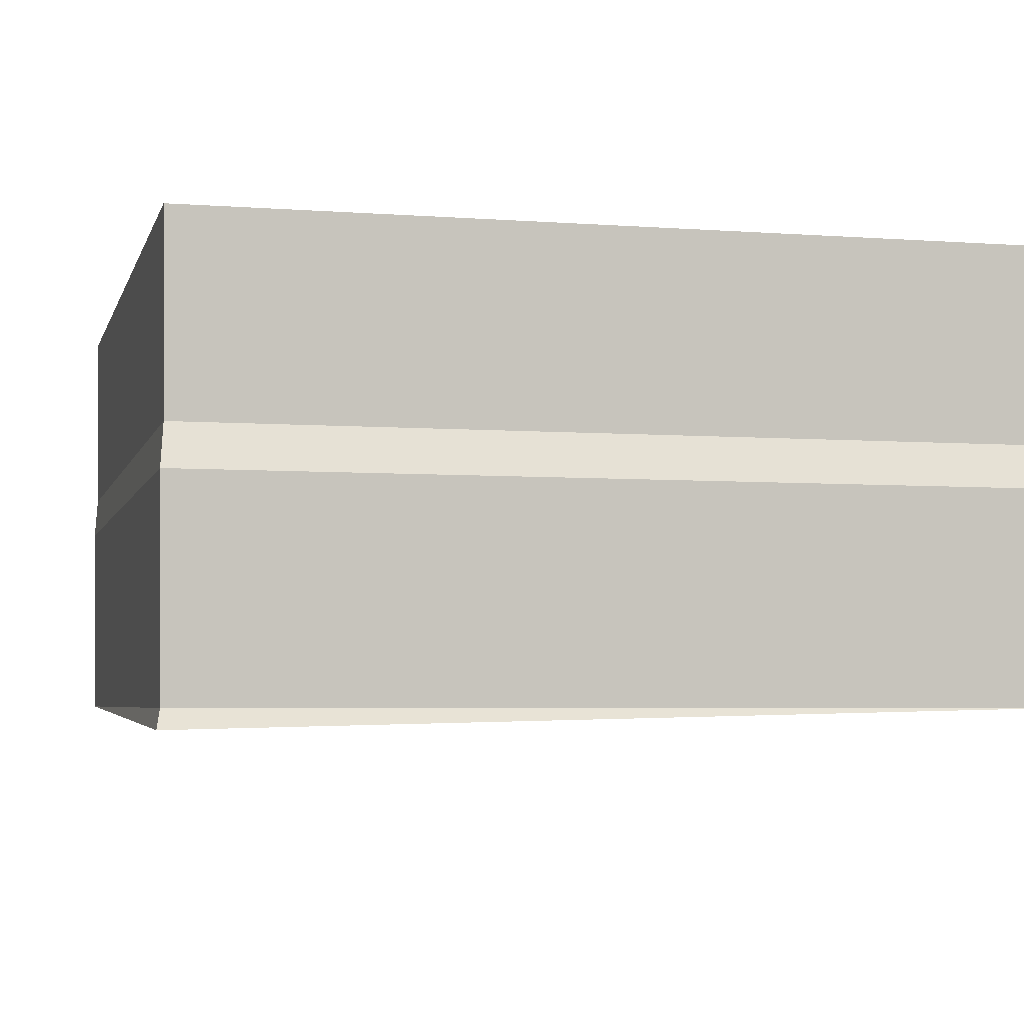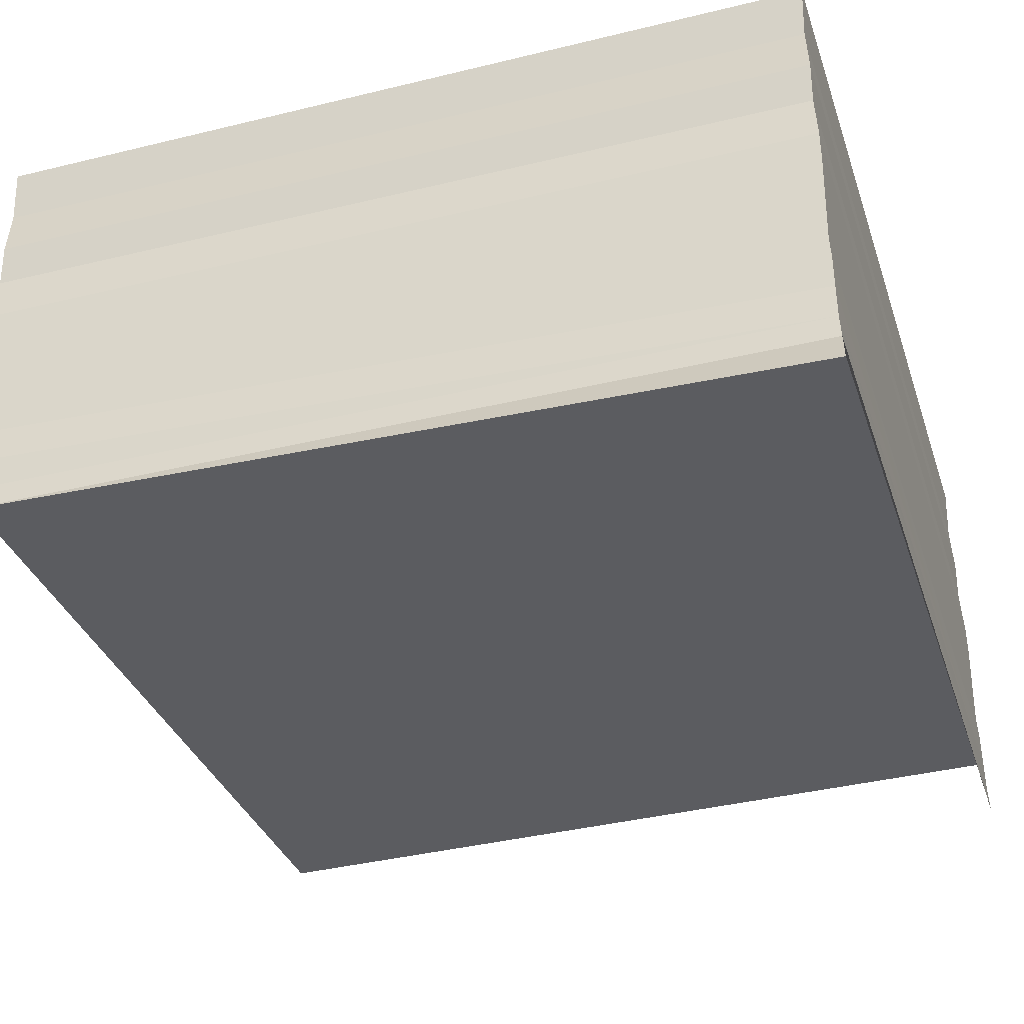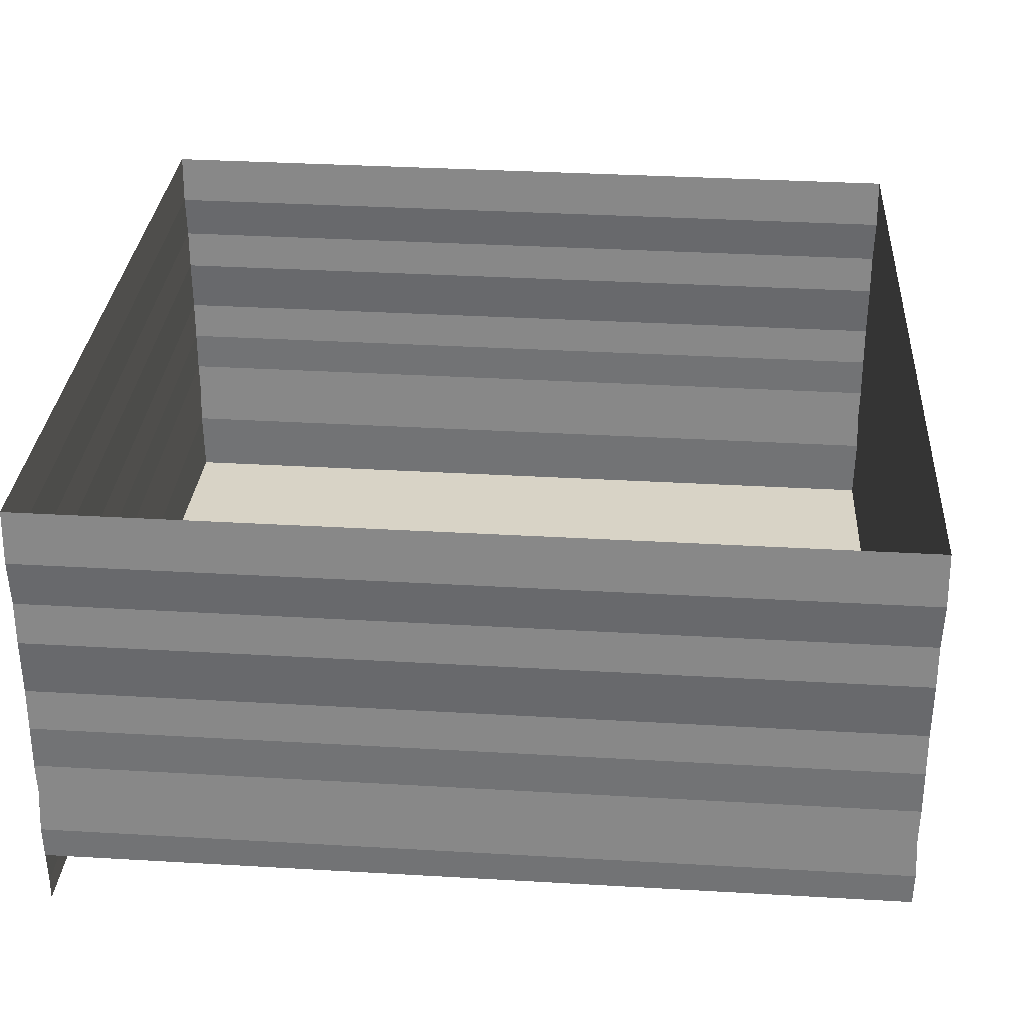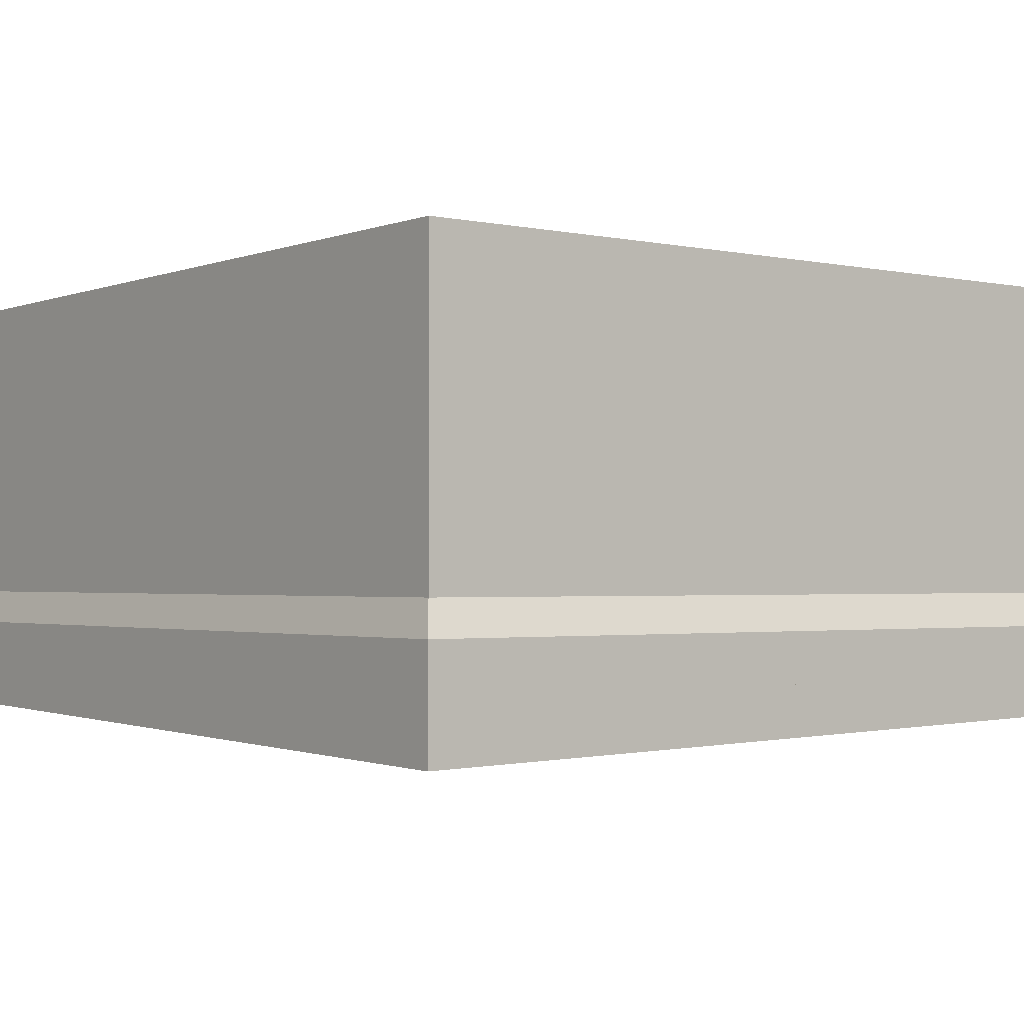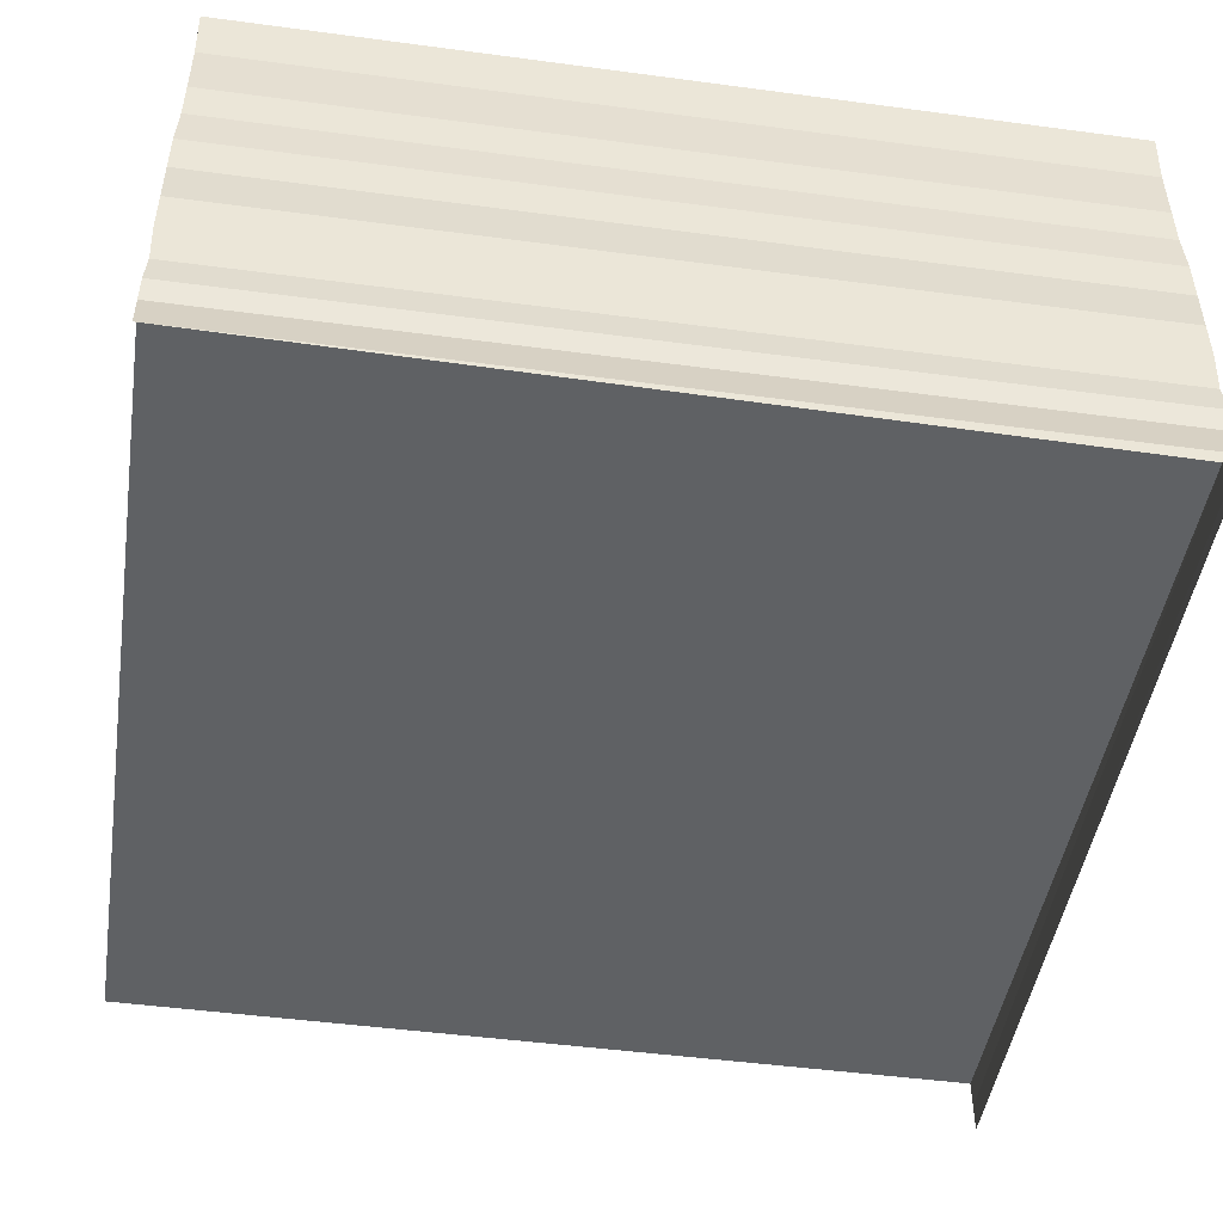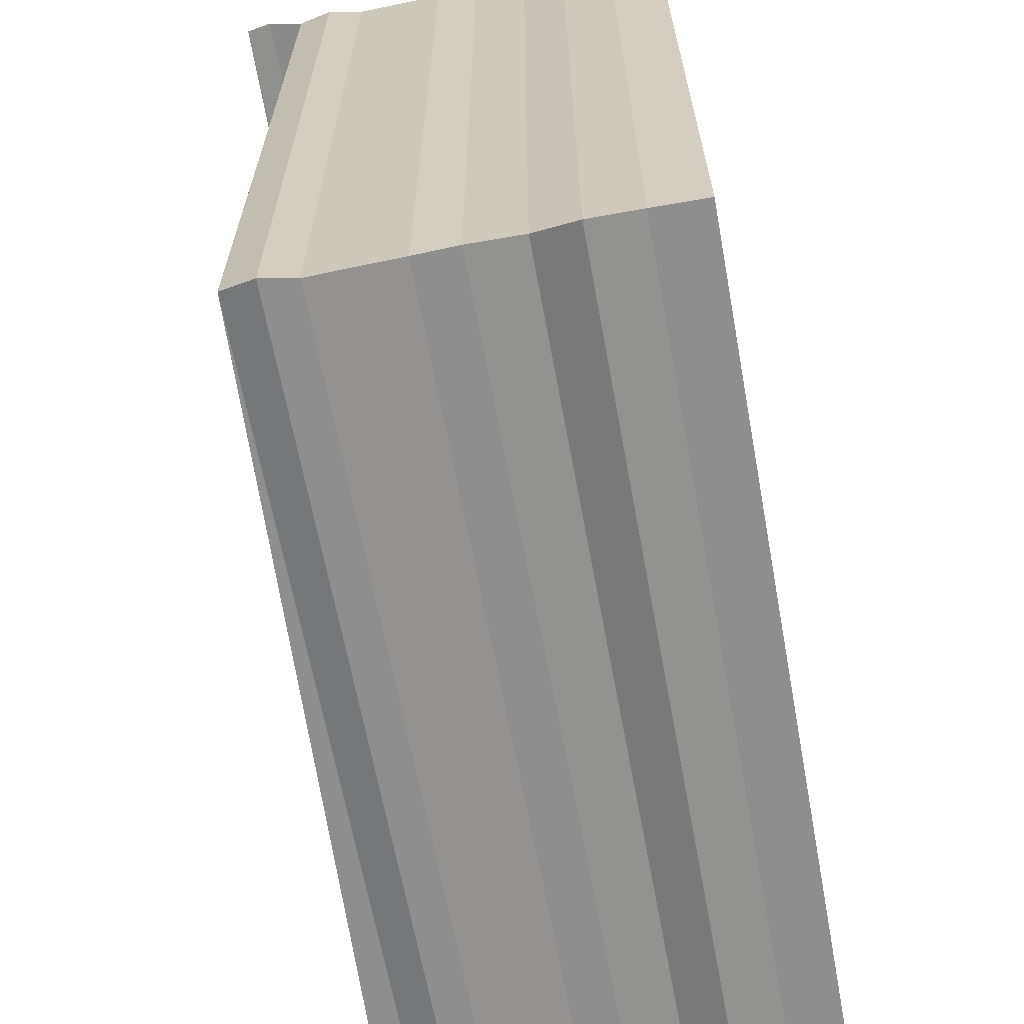
<metadata>
{"format":"obj","ext":"obj","renderer":"f3d","projection":"perspective","resolution":1024,"background":"white","views":[{"elev":-4.7,"azim":166.0,"up":"+Z"},{"elev":-37.5,"azim":107.3,"up":"+Z"},{"elev":30.8,"azim":-85.7,"up":"+Z"},{"elev":-1.6,"azim":142.1,"up":"+Z"},{"elev":-48.5,"azim":81.5,"up":"+Z"},{"elev":-64.6,"azim":-79.6,"up":"+Y"}]}
</metadata>
<code>
o 7187
v 2175 1862 17.19
v 2175 1862 17.19
v 2175 1862 17.19
v 2175 1862 17.19
v 2175 1862 17.19
v 2175 1862 17.19
v 2175 1862 17.19
v 2175 1862 17.19
v 2175 1862 17.19
v 2175 1862 17.19
v 2175 1862 17.19
v 2175 1862 17.19
v 2175 1862 17.19
v 2175 1862 17.19
v 2175 1862 17.19
v 2175 1862 17.19
v 2175 1862 17.19
v 2175 1862 17.19
v 2175 1862 17.19
v 2175 1862 17.19
v 2175 1862 17.19
v 2175 1862 17.19
v 2175 1862 17.19
v 2175 1862 17.19
v 2175 1862 17.19
v 2175 1862 17.19
v 2175 1862 17.19
v 2175 1862 17.19
v 2175 1862 17.19
v 2175 1862 17.19
v 2175 1862 17.19
v 2175 1862 17.18
v 2175 1862 17.19
v 2175 1862 17.19
v 2175 1862 17.19
v 2175 1862 17.19
v 2175 1862 17.19
v 2175 1862 17.19
v 2175 1862 17.19
v 2175 1862 17.19
v 2175 1862 17.19
v 2175 1862 17.19
v 2175 1862 17.19
v 2175 1862 17.19
v 2175 1862 17.19
v 2175 1862 17.19
v 2175 1862 17.19
v 2175 1862 17.19
v 2175 1862 17.19
v 2175 1862 17.19
v 2175 1862 17.19
v 2175 1862 17.19
v 2175 1862 17.19
v 2175 1862 17.19
v 2175 1862 17.19
v 2175 1862 17.19
v 2175 1862 17.19
v 2175 1862 17.19
v 2175 1862 17.19
v 2175 1862 17.19
v 2175 1862 17.19
v 2175 1862 17.19
v 2175 1862 17.19
v 2175 1862 17.19
v 2175 1862 17.19
v 2175 1862 17.19
v 2175 1862 17.19
v 2175 1862 17.19
v 2175 1862 17.19
v 2175 1862 17.19
v 2175 1862 17.19
v 2175 1862 17.19
v 2175 1862 17.19
v 2175 1862 17.19
v 2175 1862 17.19
v 2175 1862 17.19
v 2175 1862 17.19
v 2175 1862 17.19
v 2175 1862 17.19
v 2175 1862 17.19
v 2175 1862 17.19
v 2175 1862 17.19
v 2175 1862 17.19
v 2175 1862 17.19
v 2175 1862 17.19
v 2175 1862 17.19
v 2175 1862 17.19
v 2175 1862 17.19
v 2175 1862 17.19
v 2175 1862 17.19
v 2175 1862 17.18
v 2175 1862 17.19
v 2175 1862 17.19
v 2175 1862 17.19
v 2175 1862 17.18
v 2175 1862 17.19
v 2175 1862 17.19
v 2175 1862 17.19
v 2175 1862 17.18
v 2175 1862 17.18
v 2175 1862 17.19
v 2175 1862 17.19
v 2175 1862 17.18
v 2175 1862 17.19
v 2175 1862 17.19
v 2175 1862 17.19
v 2175 1862 17.19
v 2175 1862 17.19
v 2175 1862 17.19
v 2175 1862 17.19
v 2175 1862 17.19
v 2175 1862 17.19
v 2175 1862 17.19
v 2175 1862 17.19
v 2175 1862 17.19
v 2175 1862 17.19
v 2175 1862 17.19
v 2175 1862 17.19
v 2175 1862 17.19
v 2175 1862 17.19
v 2175 1862 17.19
v 2175 1862 17.19
v 2175 1862 17.19
v 2175 1862 17.19
v 2175 1862 17.19
v 2175 1862 17.19
v 2175 1862 17.19
v 2175 1862 17.18
v 2175 1862 17.18
v 2175 1862 17.18
v 2175 1862 17.18
v 2175 1862 17.18
v 2175 1862 17.18
v 2175 1862 17.18
v 2175 1862 17.18
v 2175 1862 17.18
v 2175 1862 17.18
v 2175 1862 17.18
v 2175 1862 17.18
v 2175 1862 17.18
v 2175 1862 17.18
v 2175 1862 17.18
v 2175 1862 17.18
v 2175 1862 17.18
v 2175 1862 17.18
v 2175 1862 17.18
v 2175 1862 17.18
f 1 2 3
f 3 4 5
f 4 6 7
f 5 8 9
f 8 7 10
f 9 11 12
f 11 10 13
f 12 14 15
f 14 13 16
f 15 17 18
f 17 16 19
f 18 20 21
f 20 19 22
f 21 23 24
f 23 22 25
f 24 26 27
f 26 25 28
f 29 28 30
f 27 31 32
f 33 34 29
f 35 36 31
f 37 38 33
f 34 39 40
f 38 41 39
f 42 40 43
f 44 45 37
f 45 46 41
f 47 48 44
f 48 49 46
f 50 51 47
f 51 52 49
f 53 54 50
f 54 55 52
f 56 57 53
f 57 58 55
f 59 60 58
f 61 59 56
f 62 63 61
f 64 65 66
f 67 66 68
f 69 64 70
f 70 67 71
f 72 73 69
f 74 68 75
f 71 74 76
f 77 75 78
f 76 77 79
f 80 78 81
f 79 80 82
f 83 81 84
f 82 83 85
f 86 84 87
f 85 86 88
f 89 87 36
f 88 89 90
f 90 35 91
f 91 92 32
f 93 94 92
f 95 96 91
f 97 98 94
f 95 99 100
f 101 97 102
f 102 43 103
f 104 105 101
f 105 106 98
f 107 108 104
f 108 109 106
f 110 111 107
f 111 112 109
f 113 114 110
f 114 115 112
f 116 117 113
f 117 118 115
f 119 120 116
f 120 121 118
f 122 123 121
f 124 122 119
f 125 126 124
f 96 127 128
f 129 127 103
f 129 99 130
f 130 128 131
f 100 128 131
f 132 127 133
f 132 134 135
f 132 136 135
f 135 137 138
f 135 139 140
f 141 142 143
f 144 142 143
f 145 146 143
f 145 147 143

</code>
